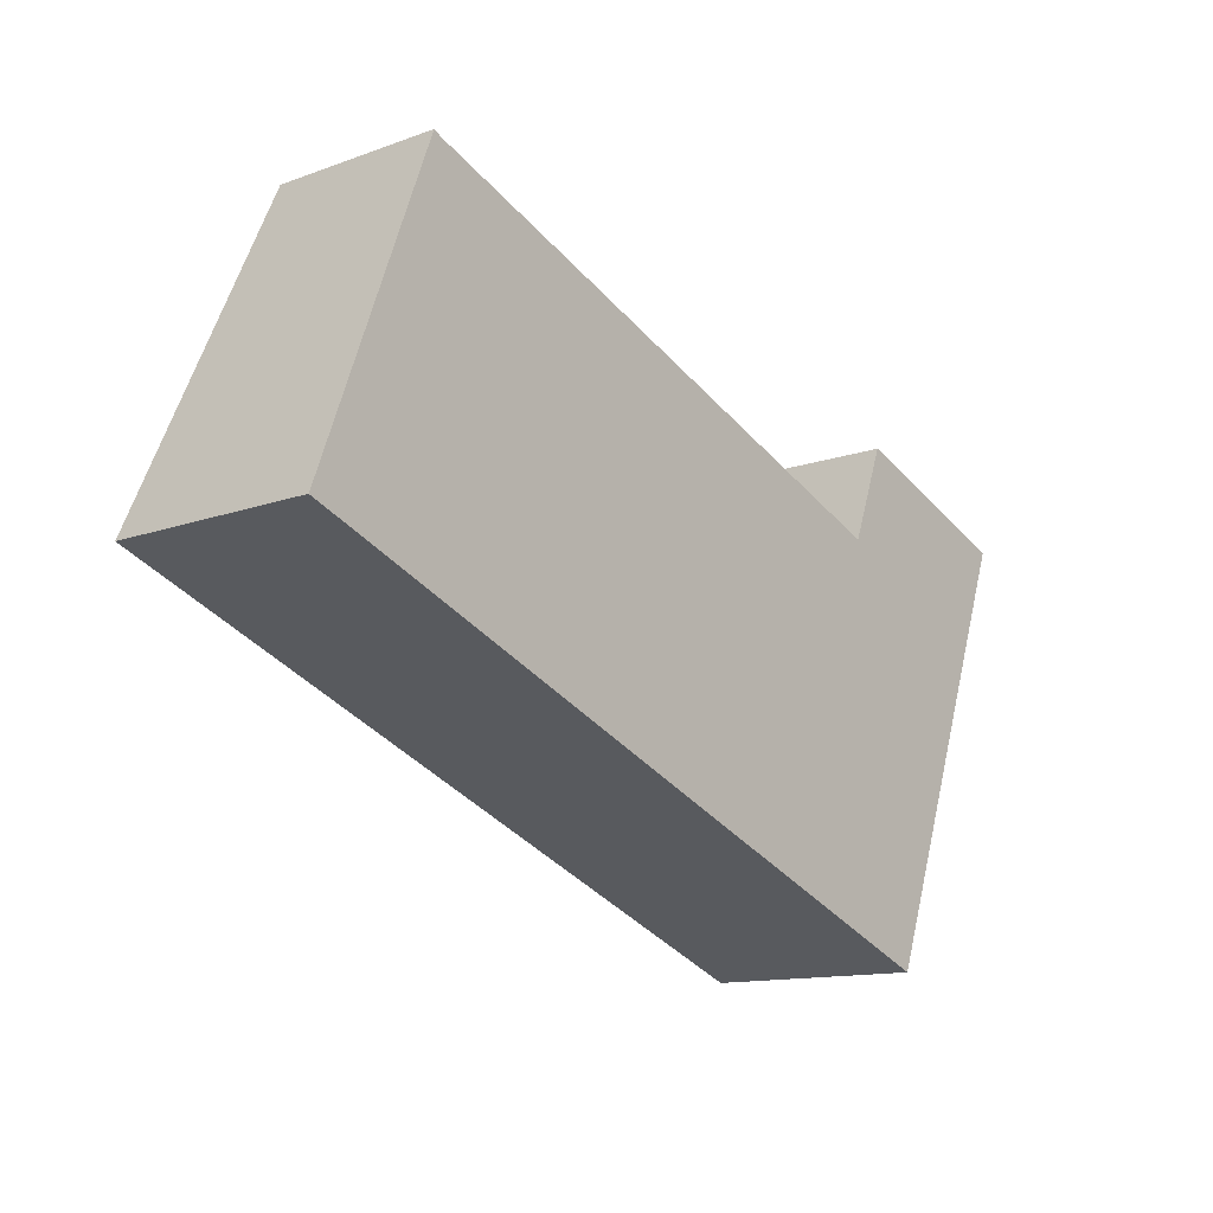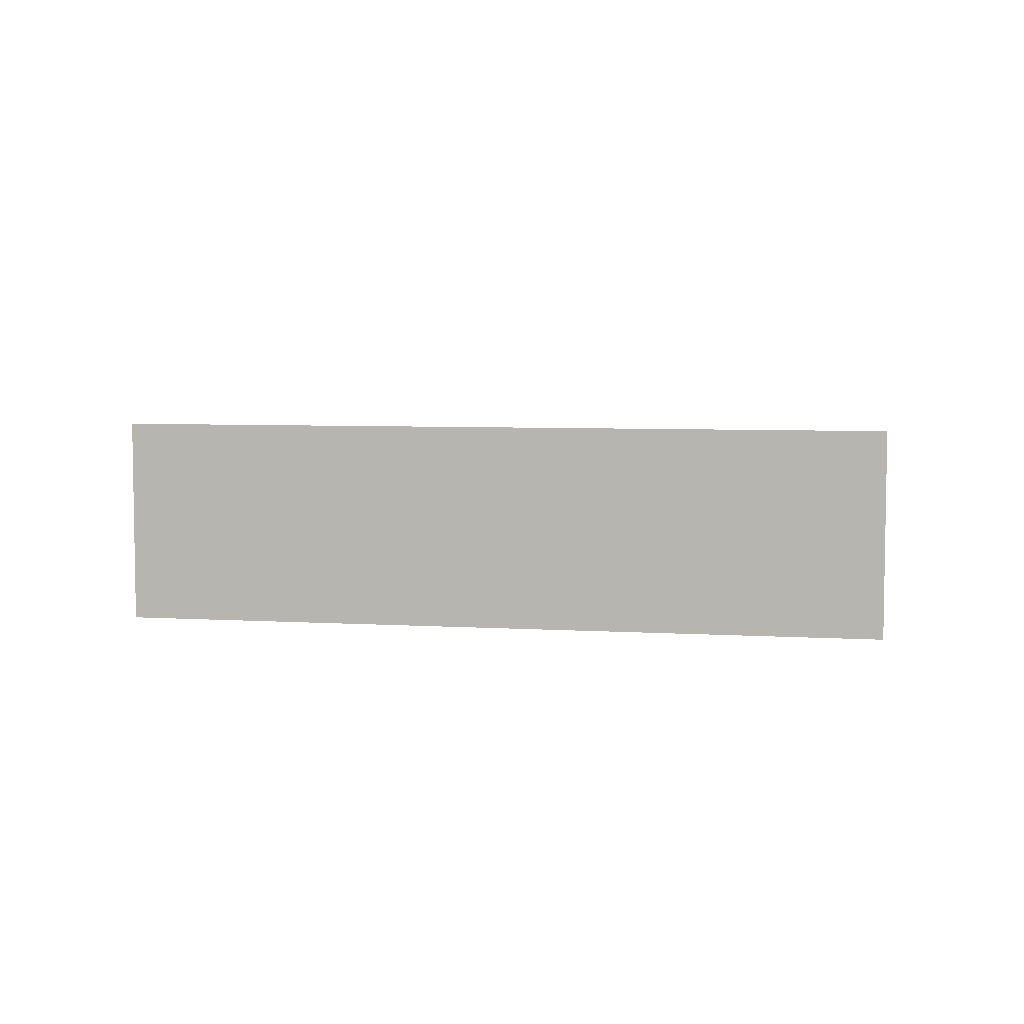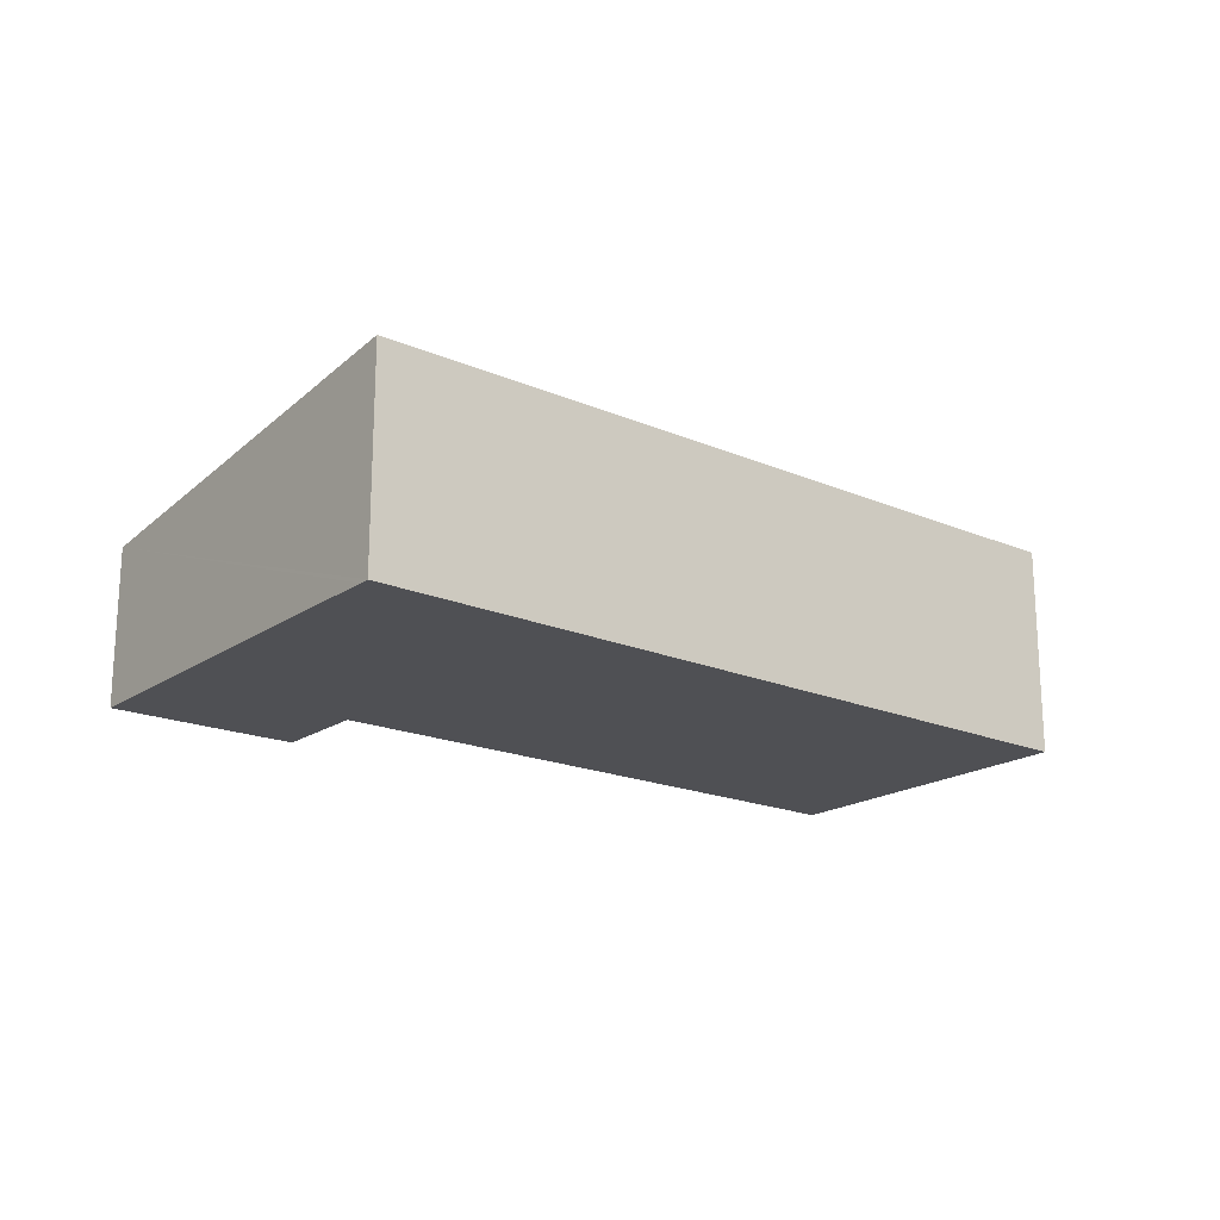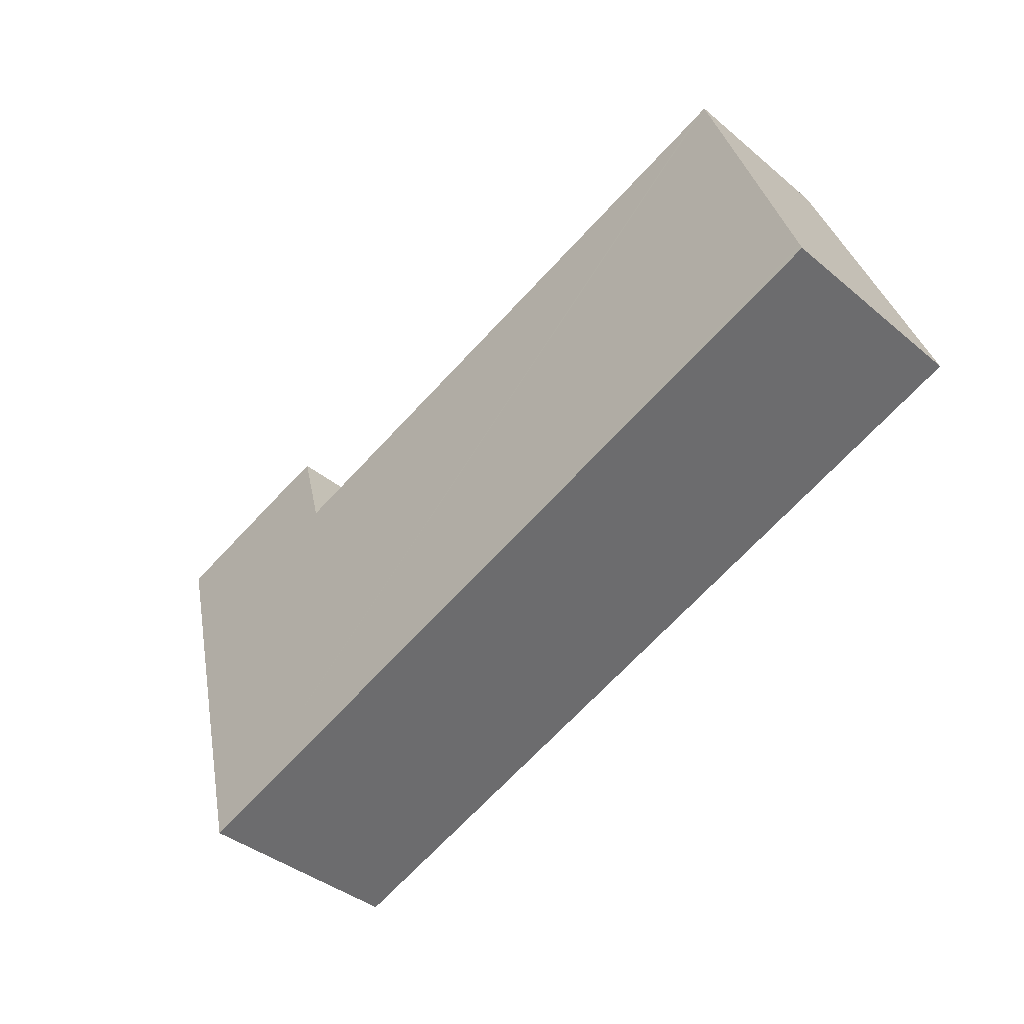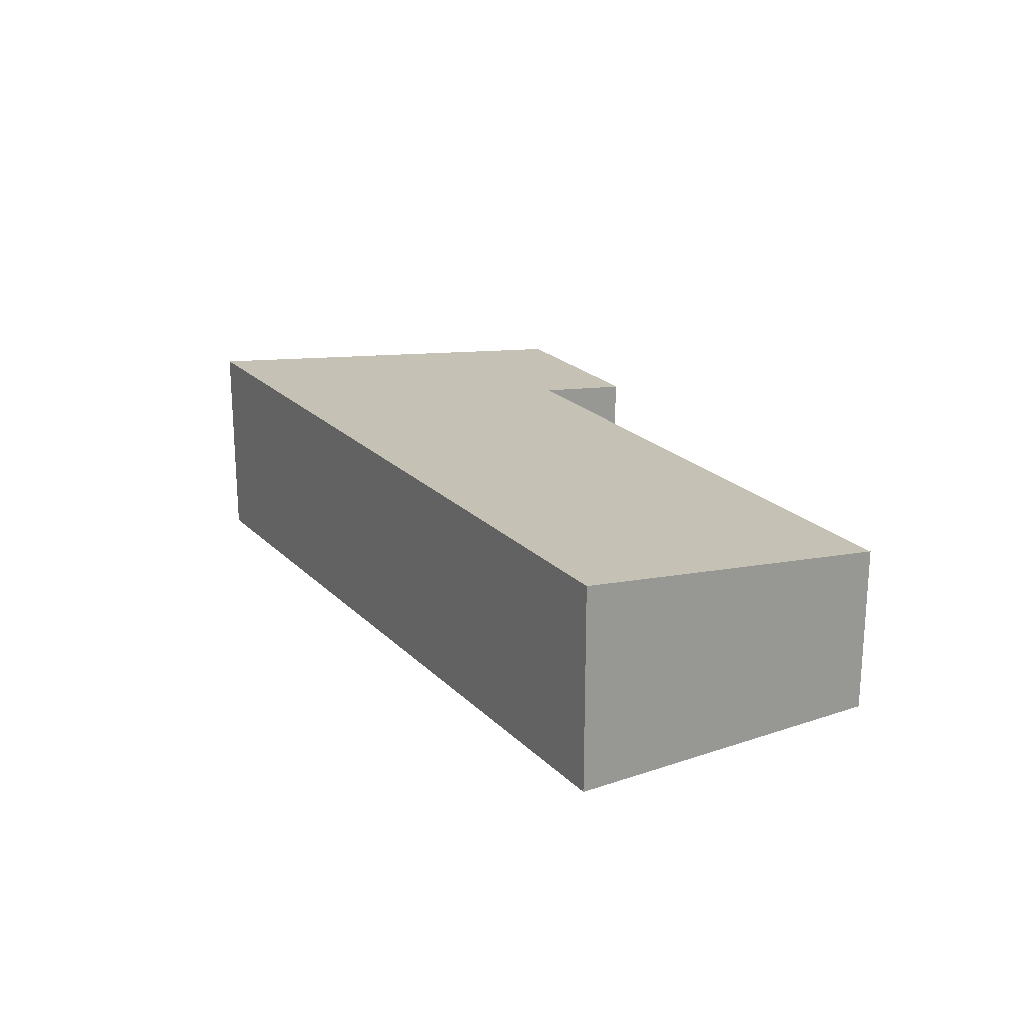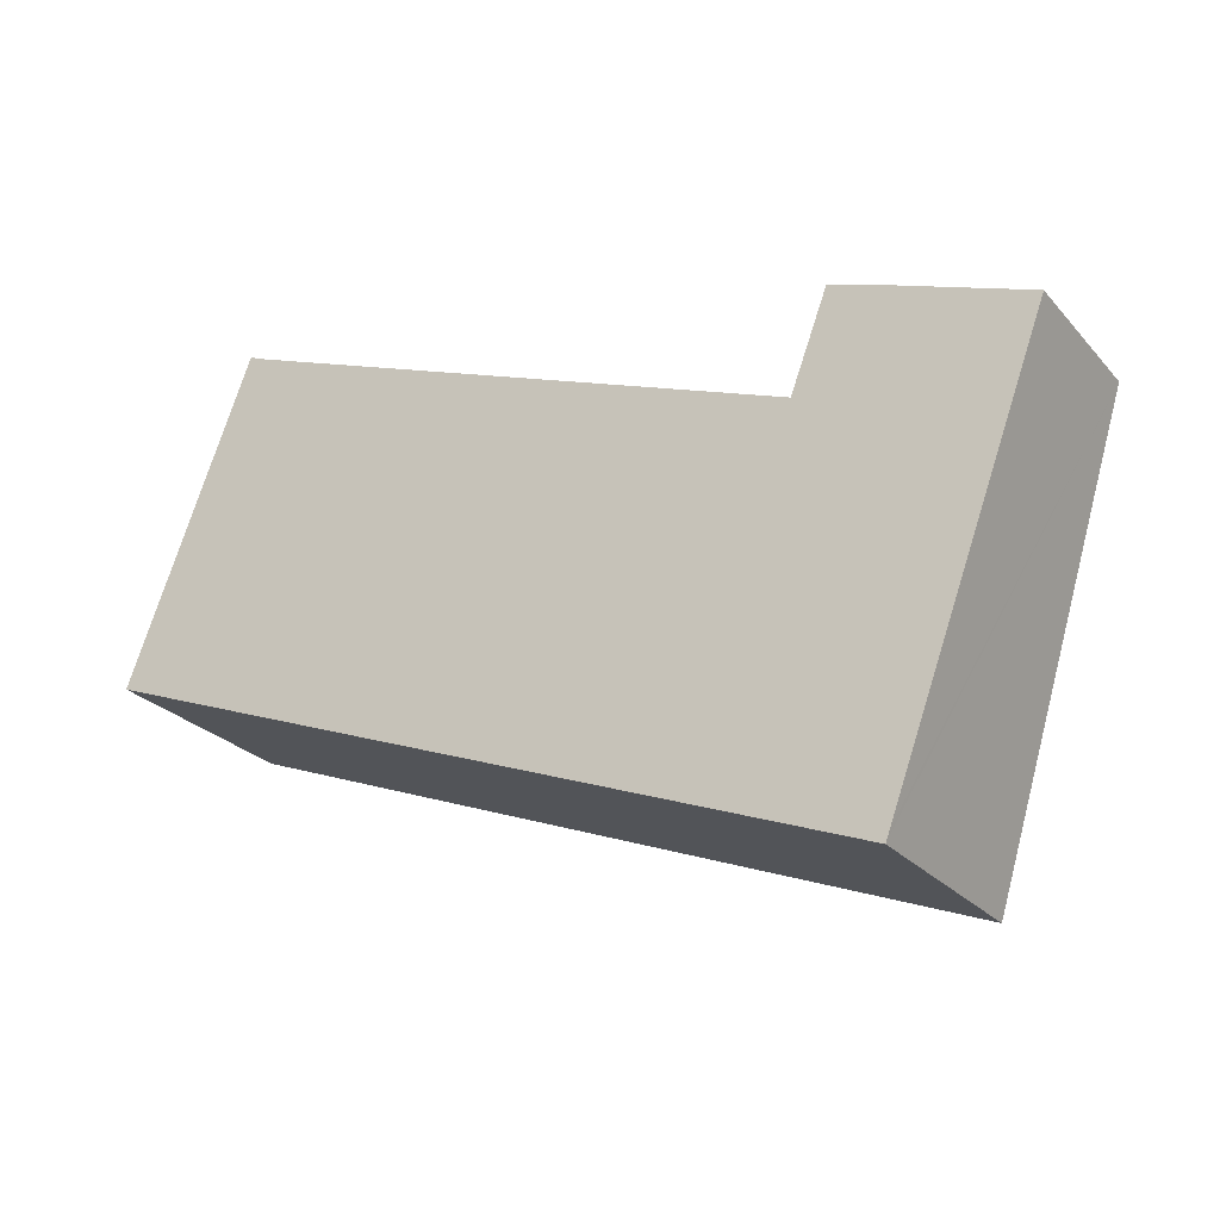
<metadata>
{"format":"obj","ext":"obj","renderer":"f3d","projection":"perspective","resolution":1024,"background":"white","views":[{"elev":-12.7,"azim":-50.0,"up":"+Z"},{"elev":5.6,"azim":-148.1,"up":"+Y"},{"elev":-19.1,"azim":162.2,"up":"+Y"},{"elev":-38.5,"azim":-136.5,"up":"+Z"},{"elev":21.7,"azim":-100.1,"up":"+Y"},{"elev":-25.4,"azim":31.2,"up":"+Z"}]}
</metadata>
<code>
v  0.047 4.192 0.123
v  14.85 4.207 -5.77
v  0 4.207 2.576e-16
v  2.382 3.428 6.251
v  2.524 3.431 6.173
v  13.6 3.418 1.984
v  14.31 3.184 3.87
v  15.04 3.18 3.624
v  17.93 3.174 2.553
v  14.93 4.182 -5.569
v  14.85 3.533e-16 -5.77
v  0 0 0
v  2.382 -3.828e-16 6.251
v  0.047 -7.532e-18 0.123
v  13.6 -1.215e-16 1.984
v  14.31 -2.37e-16 3.87
v  2.524 -3.78e-16 6.173
v  15.04 -2.219e-16 3.624
v  17.93 -1.563e-16 2.553
v  14.93 3.41e-16 -5.569
g defaultobject
f 1 2 3
f 2 1 4
f 2 4 5
f 2 5 6
f 2 6 7
f 2 7 8
f 2 8 9
f 2 9 10
f 11 3 2
f 3 11 12
f 12 1 3
f 1 12 4
f 4 12 13
f 13 12 14
f 15 7 6
f 7 15 16
f 4 17 5
f 17 4 13
f 17 6 5
f 6 17 15
f 16 8 7
f 8 16 18
f 18 9 8
f 9 18 19
f 10 11 2
f 11 10 9
f 11 9 20
f 20 9 19
f 18 20 19
f 20 18 16
f 20 16 15
f 20 15 11
f 11 15 12
f 12 15 17
f 12 17 14
f 14 17 13

</code>
